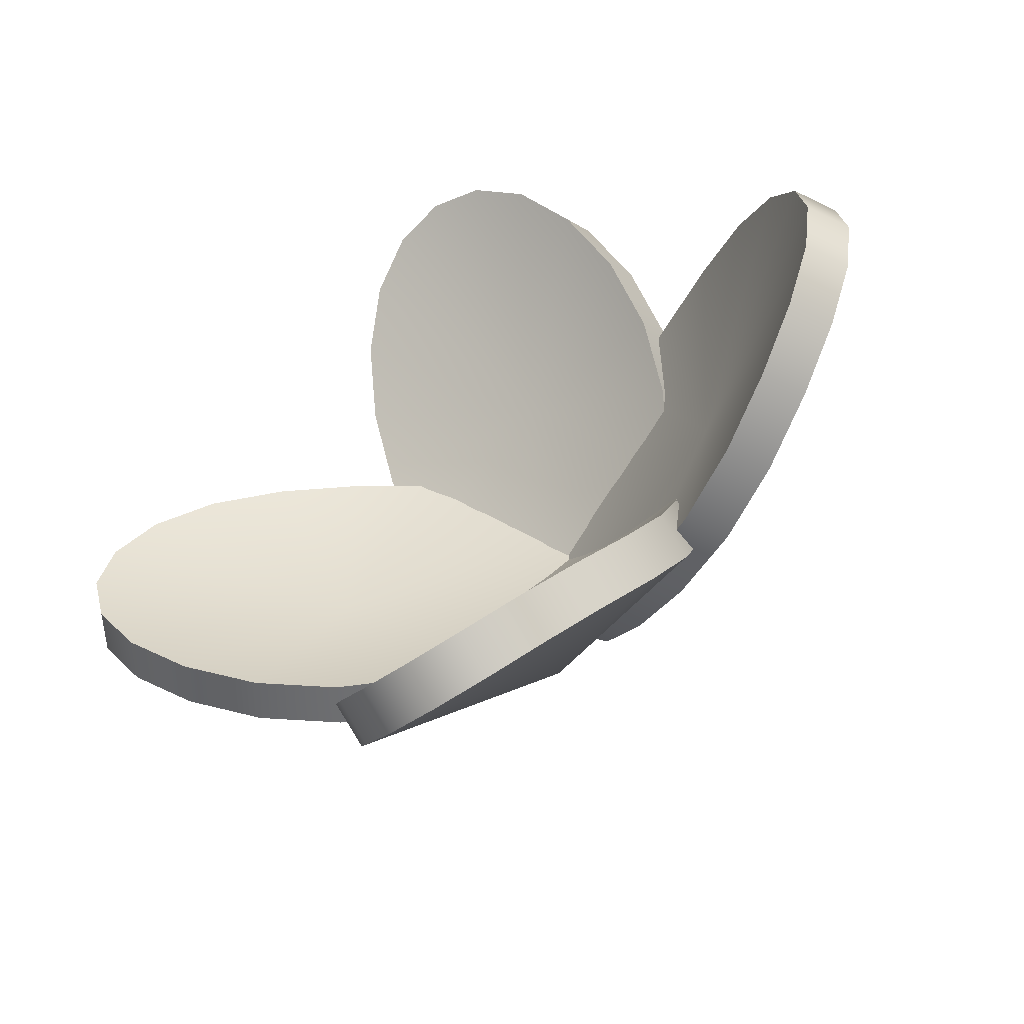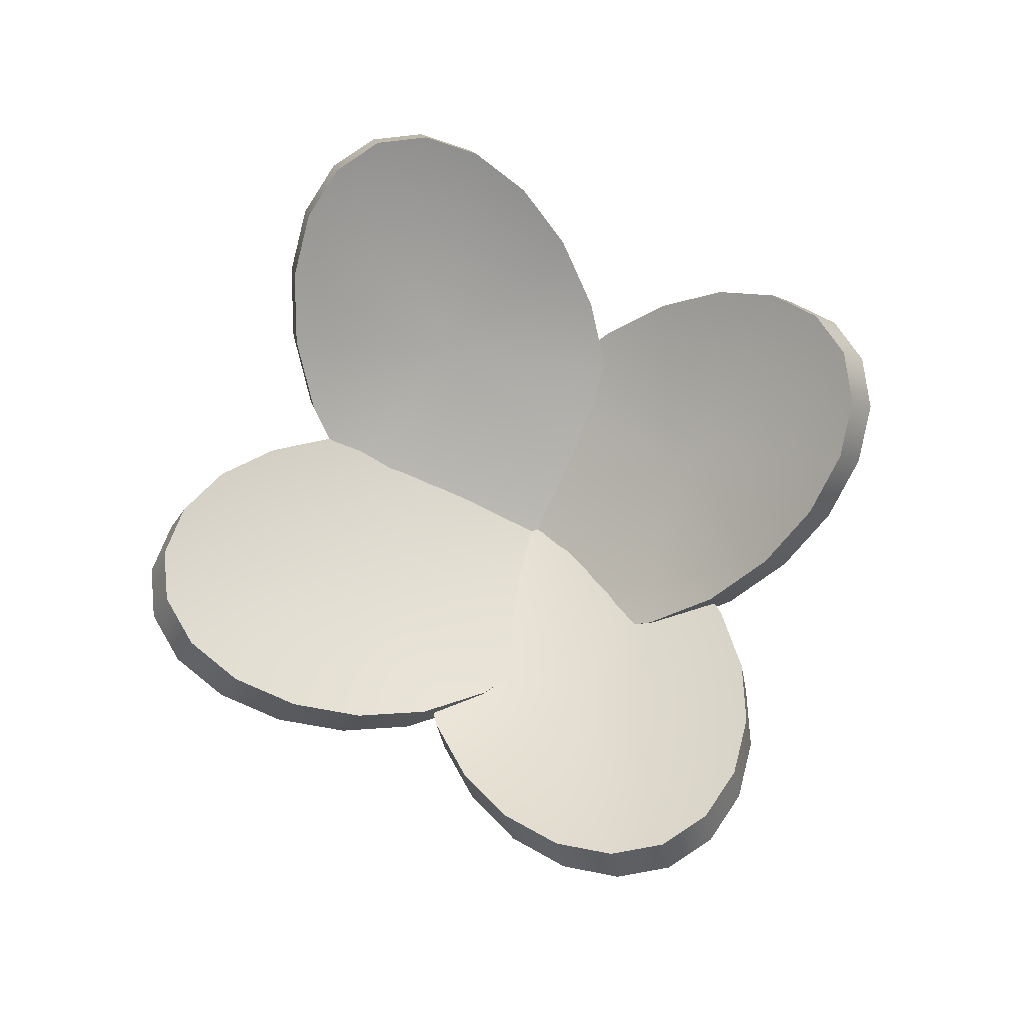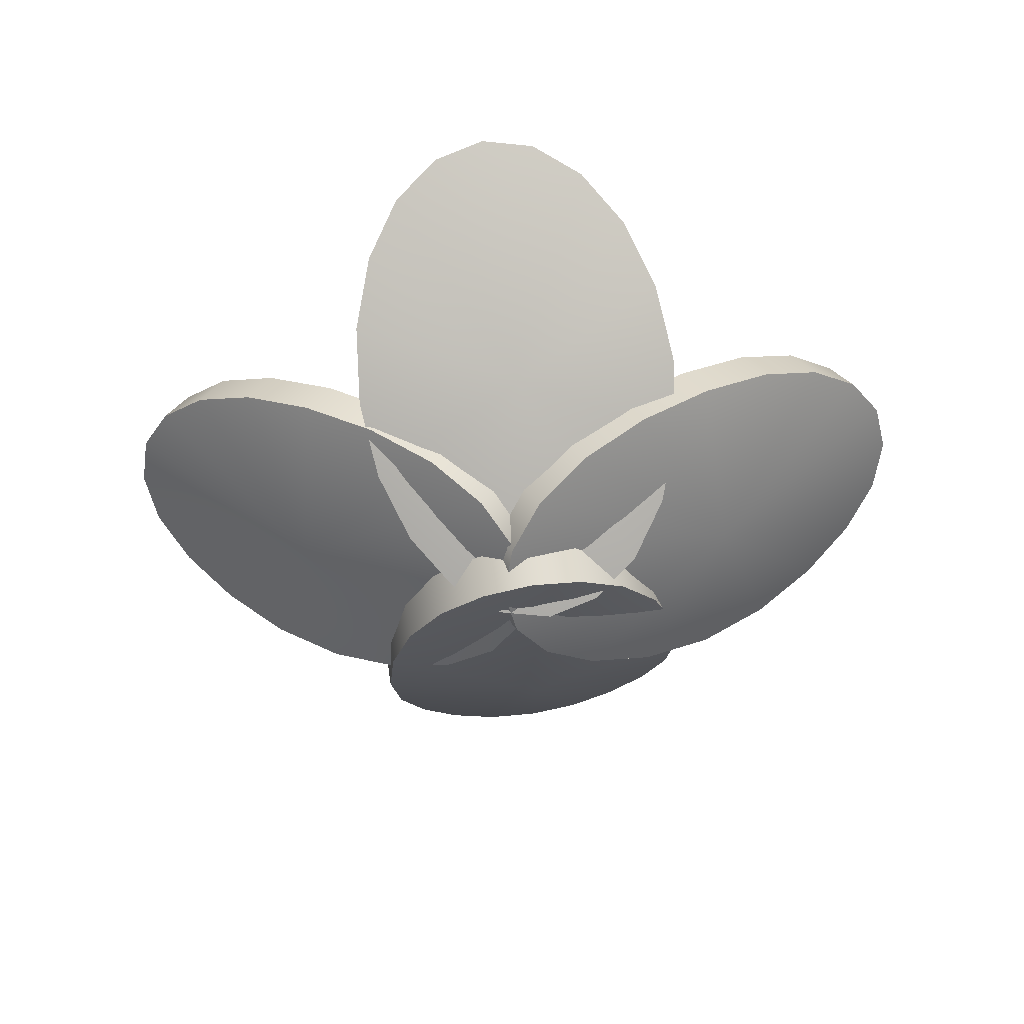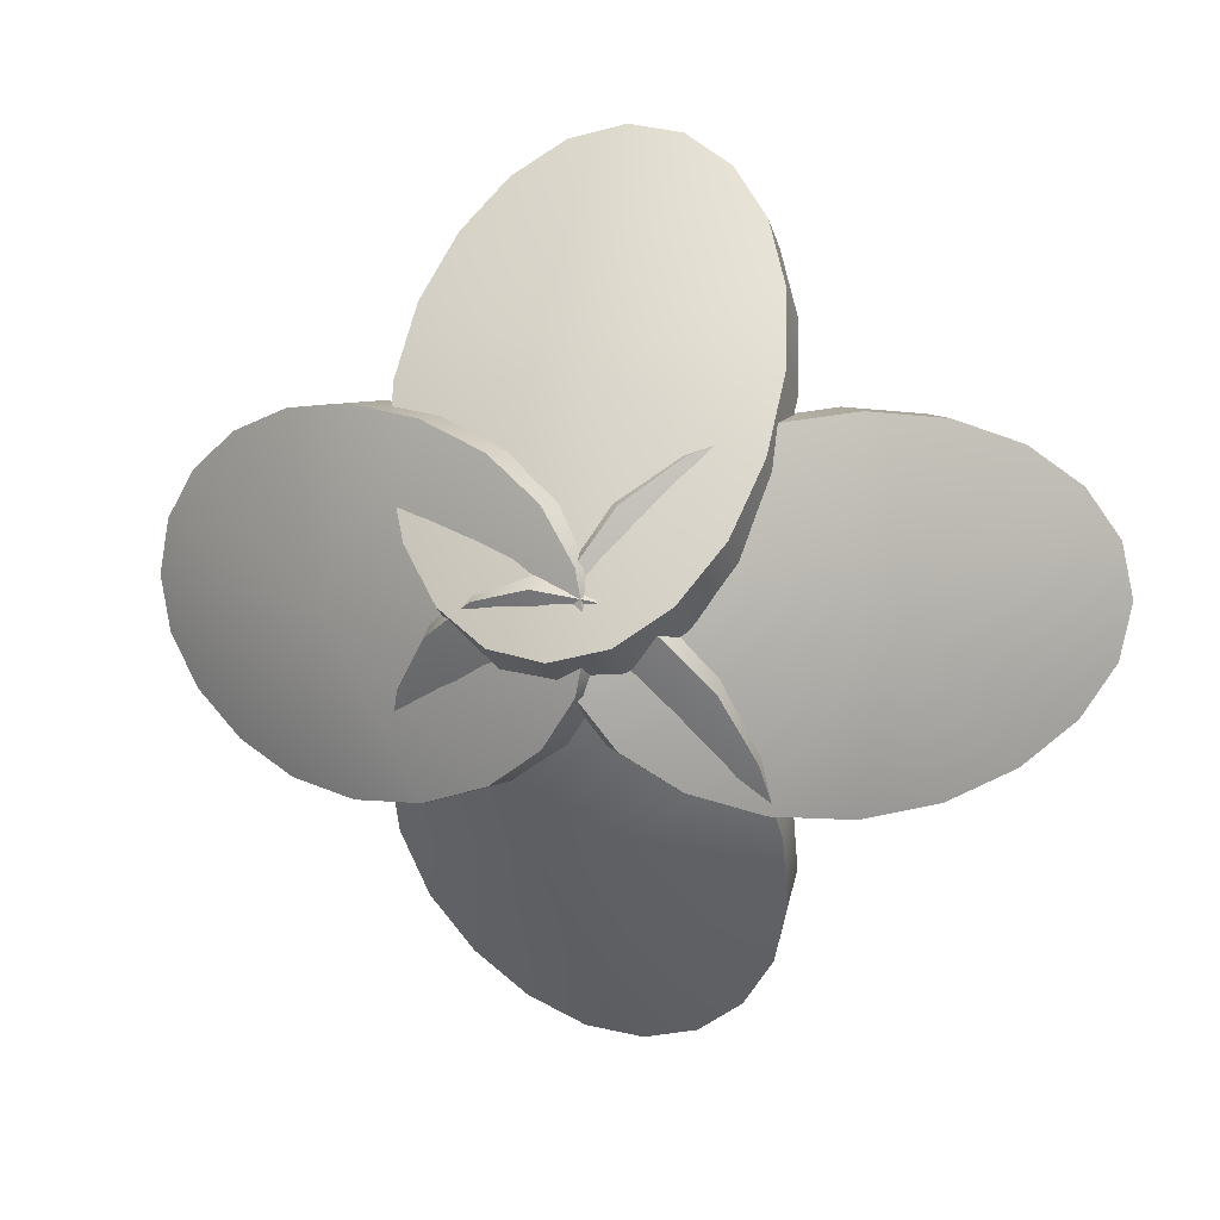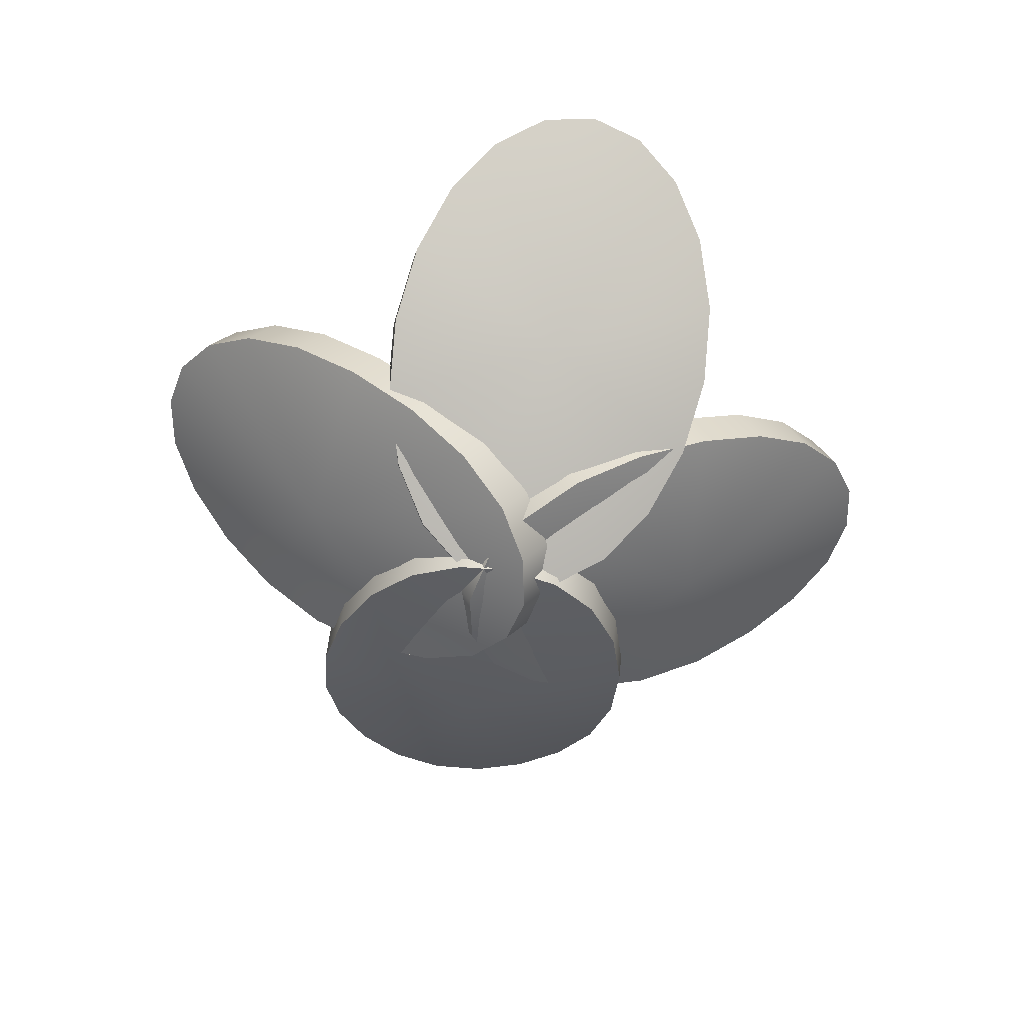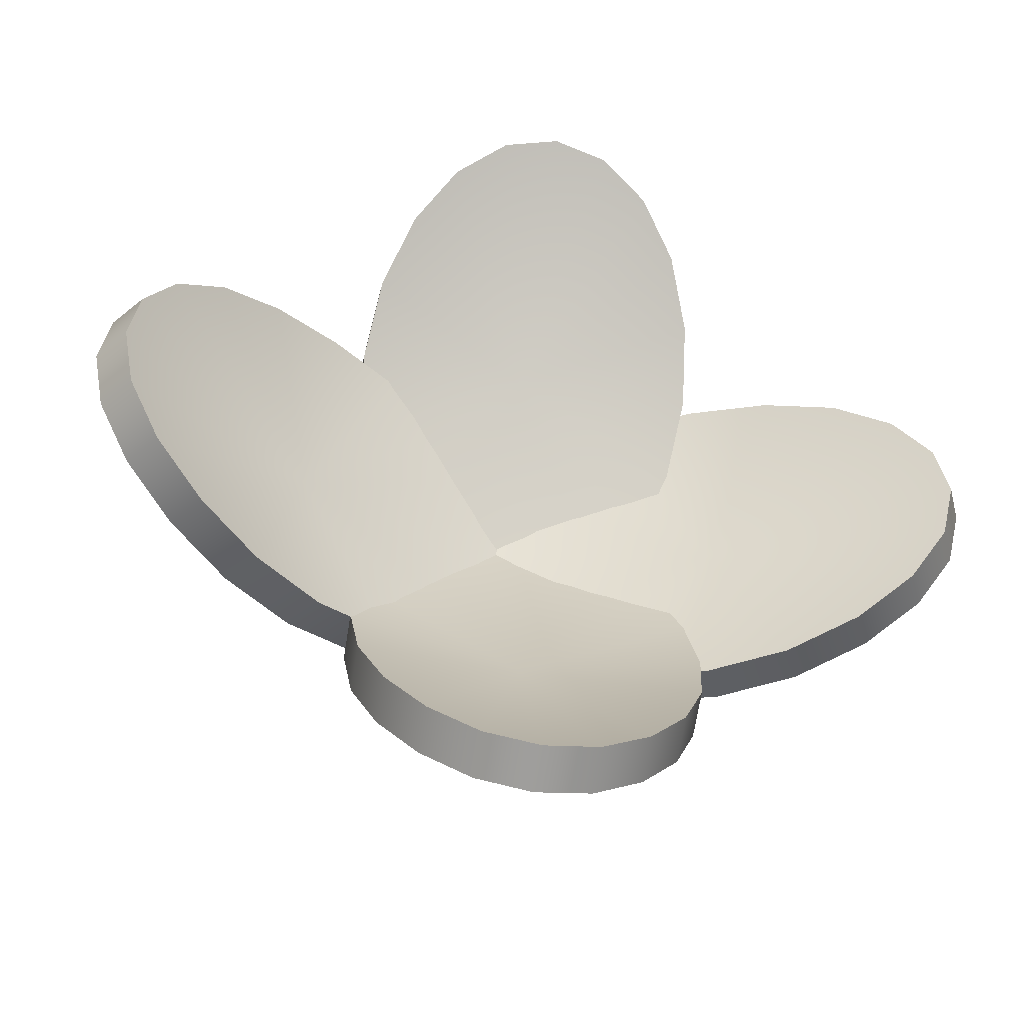
<metadata>
{"format":"obj","ext":"obj","renderer":"f3d","projection":"perspective","resolution":1024,"background":"white","views":[{"elev":-54.3,"azim":-148.5,"up":"+Z"},{"elev":77.4,"azim":-111.5,"up":"+Y"},{"elev":-55.2,"azim":-177.2,"up":"+Y"},{"elev":8.9,"azim":10.1,"up":"+Z"},{"elev":-62.2,"azim":77.7,"up":"+Y"},{"elev":-40.2,"azim":163.9,"up":"+Z"}]}
</metadata>
<code>
g default
v 1.73 0.6628 -0.2039
v 1.607 0.5934 -0.3878
v 1.417 0.4786 -0.5338
v 1.181 0.3296 -0.6275
v 0.915 0.1723 -0.6598
v 0.6406 0.02983 -0.6275
v 0.3892 -0.09166 -0.5338
v 0.1917 -0.1916 -0.3878
v 0.06715 -0.2599 -0.2039
v 0.02435 -0.2837 0
v 0.06715 -0.2599 0.2039
v 0.1917 -0.1916 0.3878
v 0.3892 -0.09166 0.5338
v 0.6406 0.02983 0.6275
v 0.915 0.1723 0.6598
v 1.181 0.3296 0.6275
v 1.417 0.4786 0.5338
v 1.607 0.5934 0.3878
v 1.73 0.6628 0.2039
v 1.773 0.6866 0
v 1.646 0.8151 -0.2039
v 1.522 0.7457 -0.3878
v 1.333 0.6309 -0.5338
v 1.097 0.4819 -0.6275
v 0.8305 0.3246 -0.6598
v 0.5562 0.1821 -0.6275
v 0.3048 0.06063 -0.5338
v 0.1072 -0.03926 -0.3878
v -0.01733 -0.1076 -0.2039
v -0.06013 -0.1314 0
v -0.01733 -0.1076 0.2039
v 0.1072 -0.03926 0.3878
v 0.3048 0.06063 0.5338
v 0.5562 0.1821 0.6275
v 0.8305 0.3246 0.6598
v 1.097 0.4819 0.6275
v 1.333 0.6309 0.5338
v 1.522 0.7457 0.3878
v 1.646 0.8151 0.2039
v 1.689 0.8388 0
v 0.9807 0.05383 0
v 0.8962 0.2061 0
v 0.2568 0.7205 1.533
v 0.435 0.6177 1.425
v 0.5722 0.4683 1.254
v 0.655 0.2866 1.038
v 0.6769 0.1009 0.7897
v 0.6369 -0.06316 0.5287
v 0.5377 -0.1969 0.2858
v 0.3875 -0.2978 0.09198
v 0.201 -0.3558 -0.03392
v -0.002658 -0.3593 -0.0837
v -0.2034 -0.3074 -0.05281
v -0.3818 -0.2057 0.05606
v -0.5211 -0.07004 0.2364
v -0.6079 0.08602 0.4706
v -0.6319 0.2578 0.7285
v -0.5897 0.4357 0.9799
v -0.4866 0.5952 1.205
v -0.3343 0.7099 1.389
v -0.1477 0.769 1.514
v 0.05601 0.7724 1.564
v 0.2784 0.8626 1.435
v 0.4566 0.7598 1.327
v 0.5938 0.6104 1.156
v 0.6767 0.4287 0.9396
v 0.6986 0.243 0.6913
v 0.6585 0.07894 0.4304
v 0.5593 -0.05485 0.1875
v 0.4091 -0.1558 -0.006364
v 0.2226 -0.2138 -0.1323
v 0.01896 -0.2172 -0.182
v -0.1818 -0.1653 -0.1512
v -0.3602 -0.06356 -0.04229
v -0.4995 0.07205 0.138
v -0.5862 0.2281 0.3723
v -0.6102 0.3999 0.6302
v -0.5681 0.5778 0.8815
v -0.465 0.7373 1.107
v -0.3127 0.852 1.291
v -0.126 0.911 1.416
v 0.07763 0.9145 1.466
v 0.005717 0.06882 0.8356
v 0.02734 0.2109 0.7373
v 0.0749 -0.2821 -0.2039
v -0.04762 -0.2103 -0.3878
v -0.2423 -0.1048 -0.5338
v -0.4901 0.0238 -0.6275
v -0.7603 0.174 -0.6598
v -1.022 0.3388 -0.6275
v -1.254 0.4945 -0.5338
v -1.44 0.6146 -0.3878
v -1.562 0.6875 -0.2039
v -1.604 0.7125 0
v -1.562 0.6875 0.2039
v -1.44 0.6146 0.3878
v -1.254 0.4945 0.5338
v -1.022 0.3388 0.6275
v -0.7603 0.174 0.6598
v -0.4901 0.0238 0.6275
v -0.2423 -0.1048 0.5338
v -0.04762 -0.2103 0.3878
v 0.0749 -0.2821 0.2039
v 0.117 -0.3071 0
v 0.1637 -0.1323 -0.2039
v 0.04116 -0.06043 -0.3878
v -0.1535 0.04504 -0.5338
v -0.4013 0.1736 -0.6275
v -0.6715 0.3238 -0.6598
v -0.933 0.4887 -0.6275
v -1.165 0.6443 -0.5338
v -1.351 0.7644 -0.3878
v -1.473 0.8373 -0.2039
v -1.515 0.8623 0
v -1.473 0.8373 0.2039
v -1.351 0.7644 0.3878
v -1.165 0.6443 0.5338
v -0.933 0.4887 0.6275
v -0.6715 0.3238 0.6598
v -0.4013 0.1736 0.6275
v -0.1535 0.04504 0.5338
v 0.04116 -0.06043 0.3878
v 0.1637 -0.1323 0.2039
v 0.2058 -0.1573 0
v -0.8294 0.05745 0
v -0.7406 0.2073 0
v 0.1379 -0.2932 0.1009
v 0.3345 -0.2451 -0.01342
v 0.5006 -0.1601 -0.2018
v 0.6201 -0.04649 -0.4458
v 0.6823 0.0956 -0.7152
v 0.6818 0.26 -0.979
v 0.6179 0.4229 -1.216
v 0.4958 0.5572 -1.409
v 0.3276 0.6501 -1.54
v 0.1303 0.6986 -1.592
v -0.07683 0.6985 -1.559
v -0.2735 0.6494 -1.445
v -0.441 0.5498 -1.265
v -0.563 0.4092 -1.037
v -0.6265 0.2525 -0.7763
v -0.6246 0.1027 -0.504
v -0.5582 -0.03318 -0.2512
v -0.4348 -0.1529 -0.04935
v -0.2665 -0.2447 0.08202
v -0.06915 -0.2932 0.1337
v 0.1518 -0.1433 0.1886
v 0.3483 -0.09531 0.0743
v 0.5145 -0.01026 -0.1141
v 0.634 0.1033 -0.3581
v 0.6962 0.2454 -0.6275
v 0.6956 0.4098 -0.8913
v 0.6317 0.5727 -1.128
v 0.5097 0.707 -1.321
v 0.3415 0.7999 -1.452
v 0.1441 0.8484 -1.504
v -0.06298 0.8483 -1.471
v -0.2596 0.7992 -1.357
v -0.4271 0.6996 -1.178
v -0.5491 0.559 -0.9494
v -0.6126 0.4023 -0.6886
v -0.6108 0.2525 -0.4162
v -0.5443 0.1166 -0.1635
v -0.421 -0.003112 0.03837
v -0.2526 -0.09487 0.1697
v -0.0553 -0.1434 0.2214
v 0.01713 0.05747 -0.814
v 0.03098 0.2073 -0.7263
g pCylinder6
f 1 2 22 21
f 2 3 23 22
f 3 4 24 23
f 4 5 25 24
f 5 6 26 25
f 6 7 27 26
f 7 8 28 27
f 8 9 29 28
f 9 10 30 29
f 10 11 31 30
f 11 12 32 31
f 12 13 33 32
f 13 14 34 33
f 14 15 35 34
f 15 16 36 35
f 16 17 37 36
f 17 18 38 37
f 18 19 39 38
f 19 20 40 39
f 20 1 21 40
f 2 1 41
f 3 2 41
f 4 3 41
f 5 4 41
f 6 5 41
f 7 6 41
f 8 7 41
f 9 8 41
f 10 9 41
f 11 10 41
f 12 11 41
f 13 12 41
f 14 13 41
f 15 14 41
f 16 15 41
f 17 16 41
f 18 17 41
f 19 18 41
f 20 19 41
f 1 20 41
f 21 22 42
f 22 23 42
f 23 24 42
f 24 25 42
f 25 26 42
f 26 27 42
f 27 28 42
f 28 29 42
f 29 30 42
f 30 31 42
f 31 32 42
f 32 33 42
f 33 34 42
f 34 35 42
f 35 36 42
f 36 37 42
f 37 38 42
f 38 39 42
f 39 40 42
f 40 21 42
f 43 44 64 63
f 44 45 65 64
f 45 46 66 65
f 46 47 67 66
f 47 48 68 67
f 48 49 69 68
f 49 50 70 69
f 50 51 71 70
f 51 52 72 71
f 52 53 73 72
f 53 54 74 73
f 54 55 75 74
f 55 56 76 75
f 56 57 77 76
f 57 58 78 77
f 58 59 79 78
f 59 60 80 79
f 60 61 81 80
f 61 62 82 81
f 62 43 63 82
f 44 43 83
f 45 44 83
f 46 45 83
f 47 46 83
f 48 47 83
f 49 48 83
f 50 49 83
f 51 50 83
f 52 51 83
f 53 52 83
f 54 53 83
f 55 54 83
f 56 55 83
f 57 56 83
f 58 57 83
f 59 58 83
f 60 59 83
f 61 60 83
f 62 61 83
f 43 62 83
f 63 64 84
f 64 65 84
f 65 66 84
f 66 67 84
f 67 68 84
f 68 69 84
f 69 70 84
f 70 71 84
f 71 72 84
f 72 73 84
f 73 74 84
f 74 75 84
f 75 76 84
f 76 77 84
f 77 78 84
f 78 79 84
f 79 80 84
f 80 81 84
f 81 82 84
f 82 63 84
f 85 86 106 105
f 86 87 107 106
f 87 88 108 107
f 88 89 109 108
f 89 90 110 109
f 90 91 111 110
f 91 92 112 111
f 92 93 113 112
f 93 94 114 113
f 94 95 115 114
f 95 96 116 115
f 96 97 117 116
f 97 98 118 117
f 98 99 119 118
f 99 100 120 119
f 100 101 121 120
f 101 102 122 121
f 102 103 123 122
f 103 104 124 123
f 104 85 105 124
f 86 85 125
f 87 86 125
f 88 87 125
f 89 88 125
f 90 89 125
f 91 90 125
f 92 91 125
f 93 92 125
f 94 93 125
f 95 94 125
f 96 95 125
f 97 96 125
f 98 97 125
f 99 98 125
f 100 99 125
f 101 100 125
f 102 101 125
f 103 102 125
f 104 103 125
f 85 104 125
f 105 106 126
f 106 107 126
f 107 108 126
f 108 109 126
f 109 110 126
f 110 111 126
f 111 112 126
f 112 113 126
f 113 114 126
f 114 115 126
f 115 116 126
f 116 117 126
f 117 118 126
f 118 119 126
f 119 120 126
f 120 121 126
f 121 122 126
f 122 123 126
f 123 124 126
f 124 105 126
f 127 128 148 147
f 128 129 149 148
f 129 130 150 149
f 130 131 151 150
f 131 132 152 151
f 132 133 153 152
f 133 134 154 153
f 134 135 155 154
f 135 136 156 155
f 136 137 157 156
f 137 138 158 157
f 138 139 159 158
f 139 140 160 159
f 140 141 161 160
f 141 142 162 161
f 142 143 163 162
f 143 144 164 163
f 144 145 165 164
f 145 146 166 165
f 146 127 147 166
f 128 127 167
f 129 128 167
f 130 129 167
f 131 130 167
f 132 131 167
f 133 132 167
f 134 133 167
f 135 134 167
f 136 135 167
f 137 136 167
f 138 137 167
f 139 138 167
f 140 139 167
f 141 140 167
f 142 141 167
f 143 142 167
f 144 143 167
f 145 144 167
f 146 145 167
f 127 146 167
f 147 148 168
f 148 149 168
f 149 150 168
f 150 151 168
f 151 152 168
f 152 153 168
f 153 154 168
f 154 155 168
f 155 156 168
f 156 157 168
f 157 158 168
f 158 159 168
f 159 160 168
f 160 161 168
f 161 162 168
f 162 163 168
f 163 164 168
f 164 165 168
f 165 166 168
f 166 147 168

</code>
